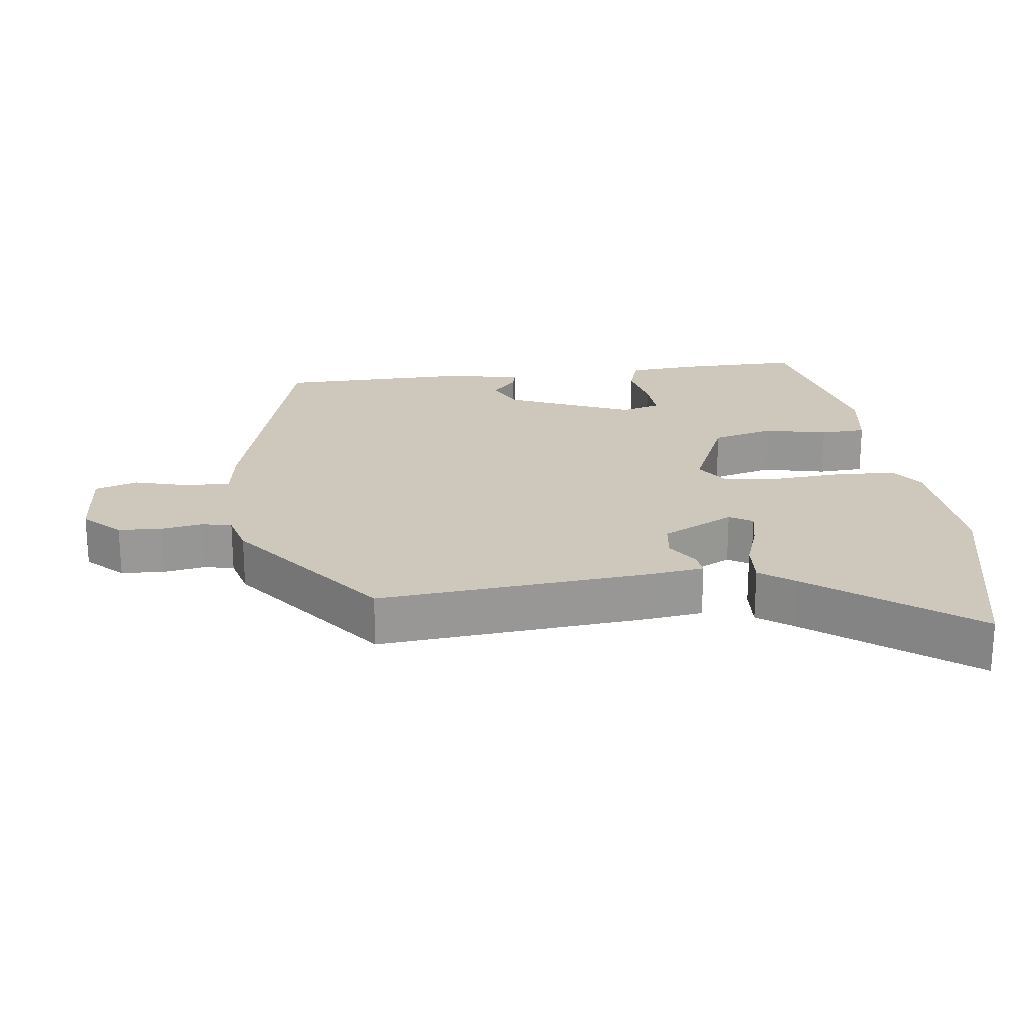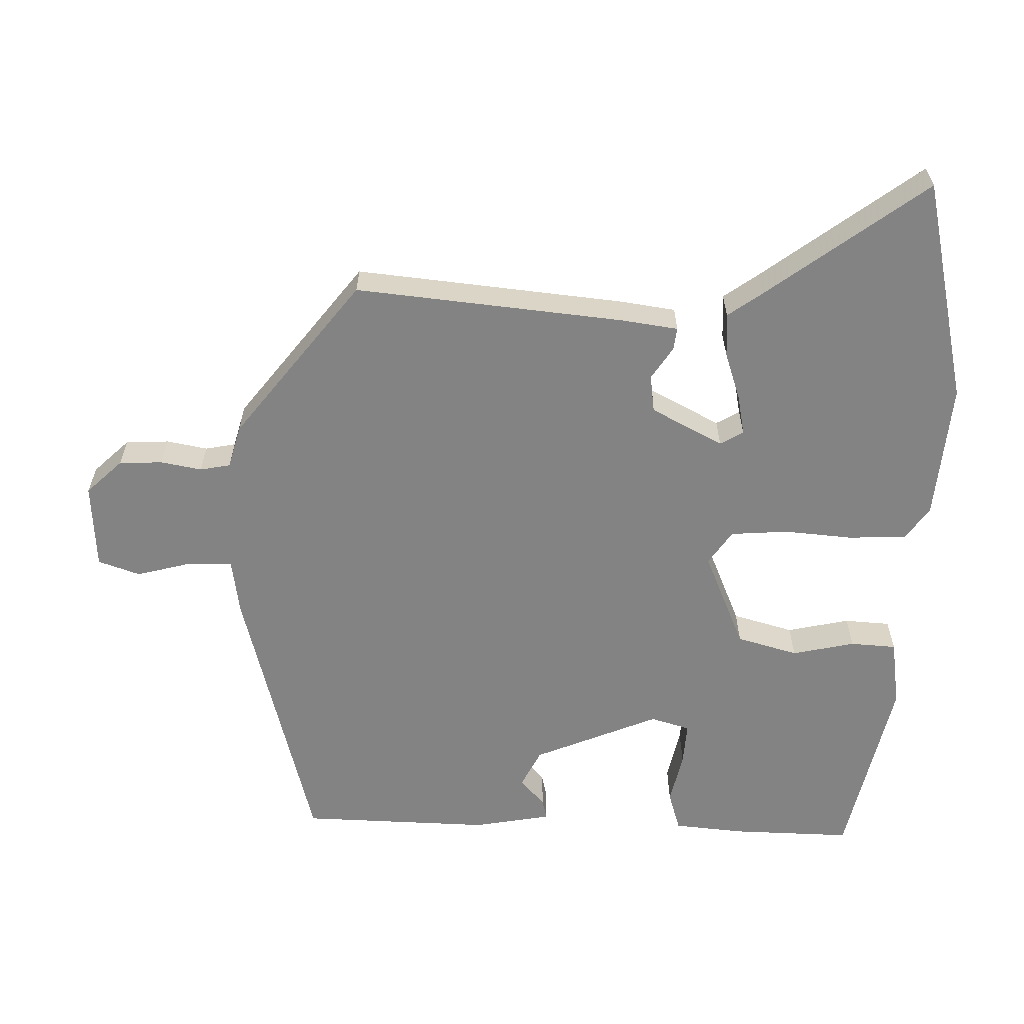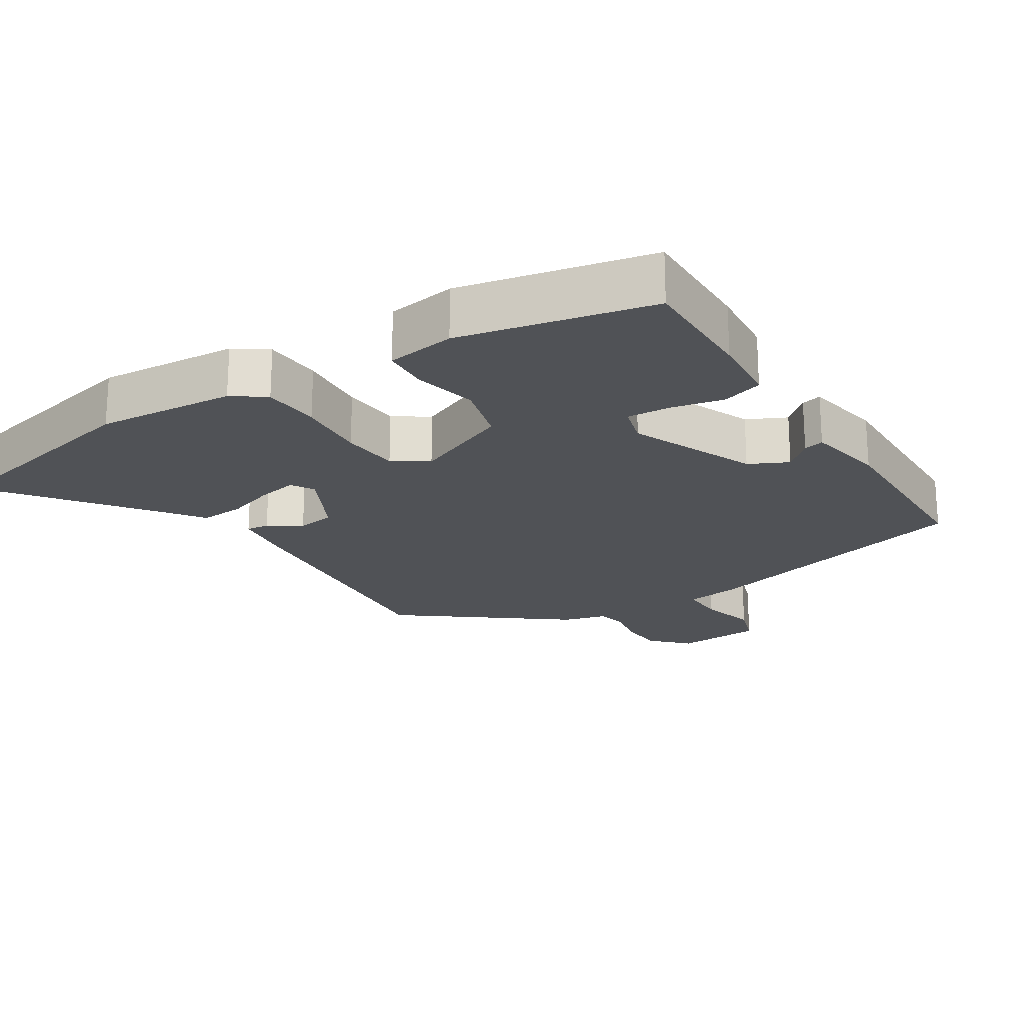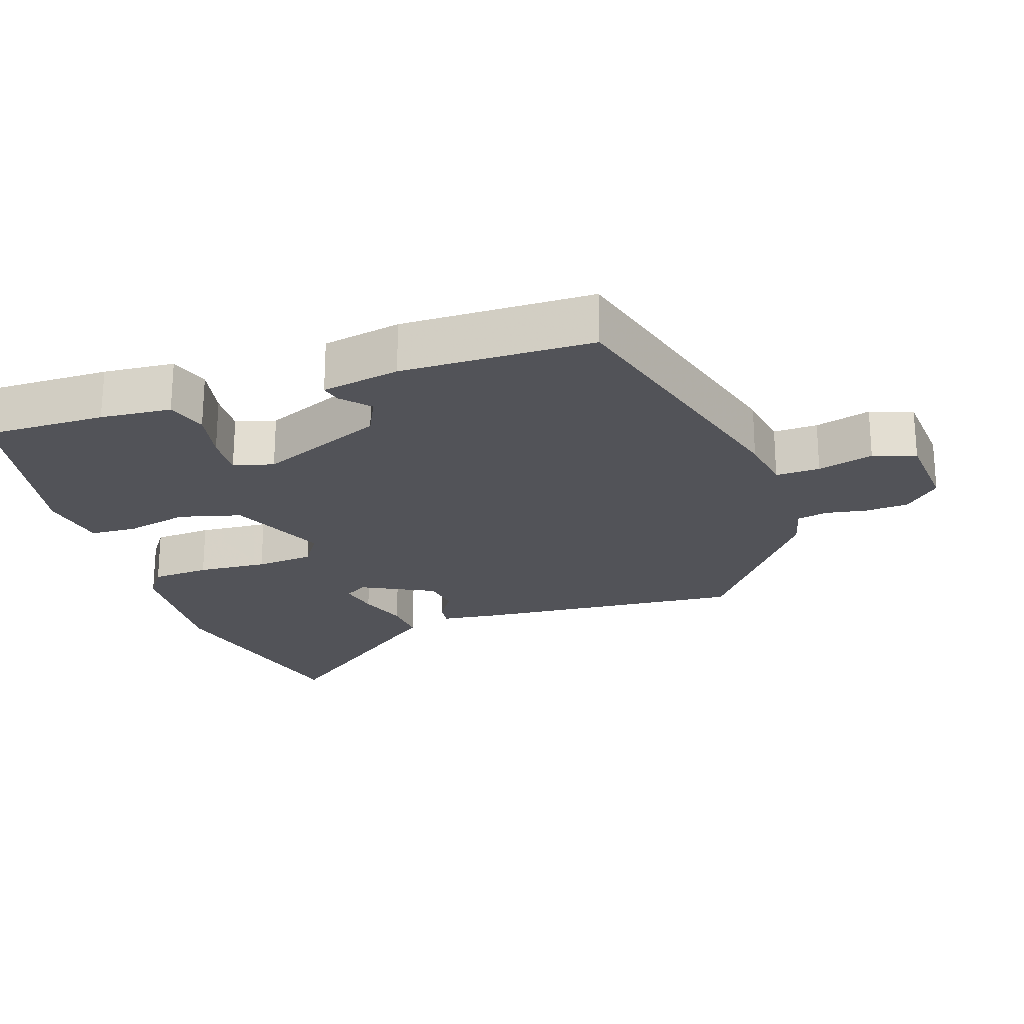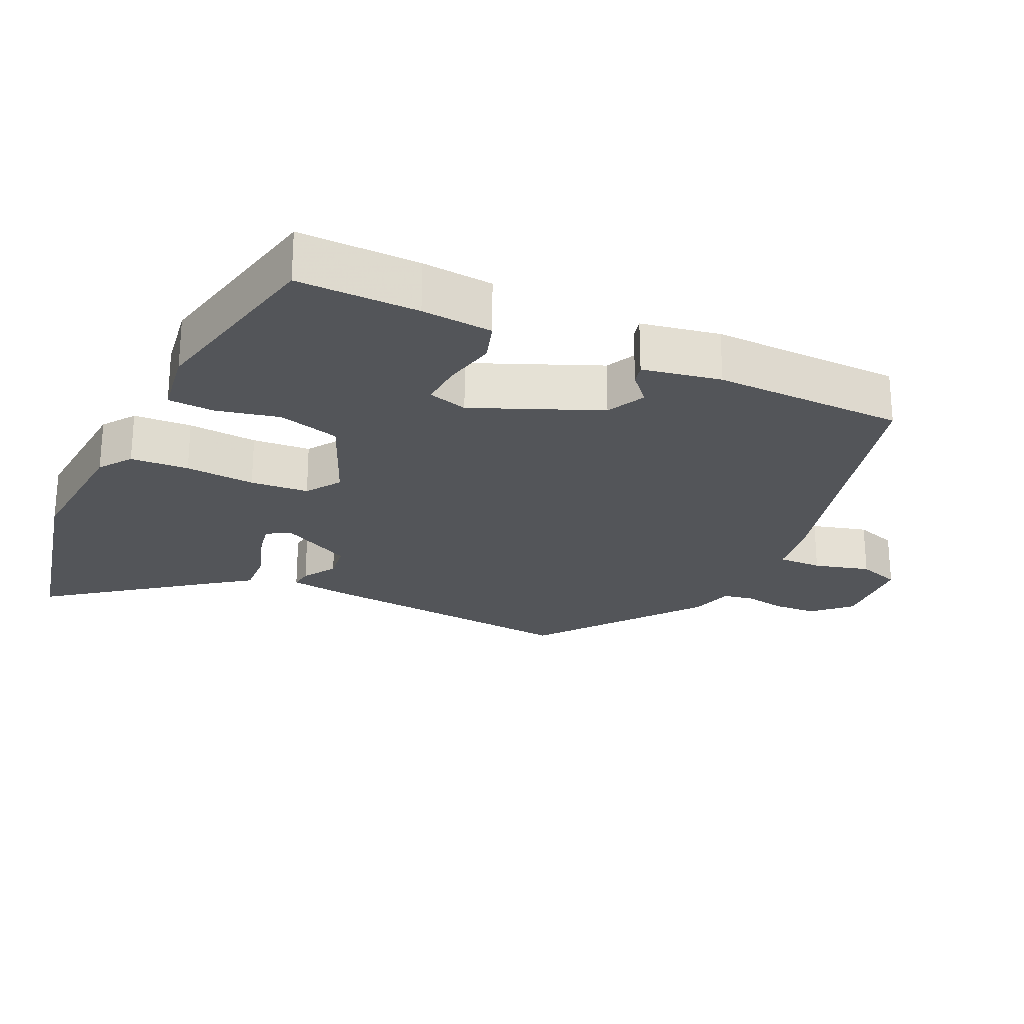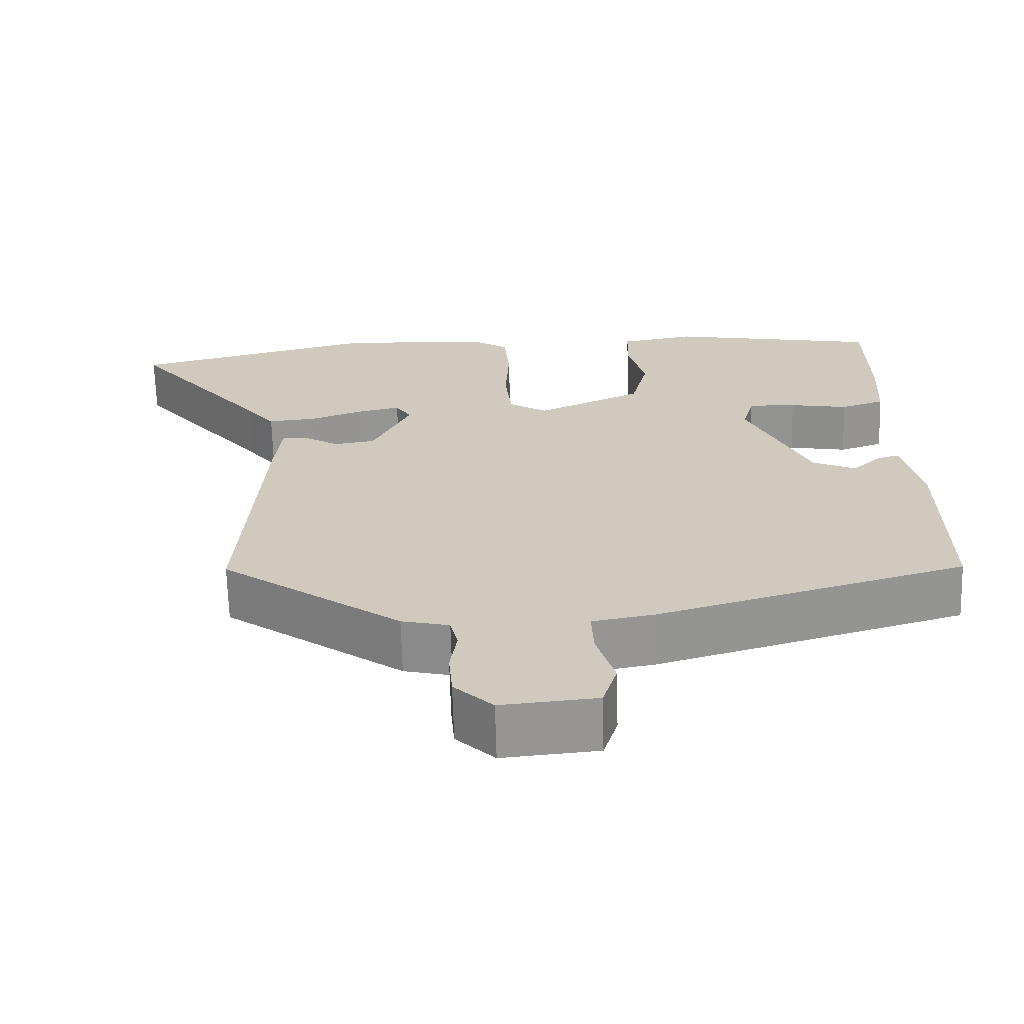
<metadata>
{"format":"obj","ext":"obj","renderer":"f3d","projection":"perspective","resolution":1024,"background":"white","views":[{"elev":21.8,"azim":-98.6,"up":"+Y"},{"elev":-61.1,"azim":-93.3,"up":"+Y"},{"elev":-21.0,"azim":30.8,"up":"+Y"},{"elev":-22.7,"azim":107.3,"up":"+Y"},{"elev":-24.2,"azim":63.3,"up":"+Y"},{"elev":-66.9,"azim":1.6,"up":"+Z"}]}
</metadata>
<code>
v 0.474 0.07 -0.421
v 0.069 0.07 -0.542
v -0.013 0.07 -0.557
v -0.01 0.07 -0.621
v 0.014 0.07 -0.701
v -0.005 0.07 -0.763
v -0.131 0.07 -0.775
v -0.182 0.07 -0.725
v -0.187 0.07 -0.662
v -0.178 0.07 -0.602
v -0.188 0.07 -0.558
v -0.251 0.07 -0.543
v -0.489 0.07 -0.371
v -0.463 0.07 0.021
v -0.454 0.07 0.104
v -0.421 0.07 0.101
v -0.373 0.07 0.072
v -0.319 0.07 0.081
v -0.268 0.07 0.187
v -0.289 0.07 0.22
v -0.346 0.07 0.207
v -0.416 0.07 0.181
v -0.48 0.07 0.175
v -0.517 0.07 0.223
v -0.698 0.07 0.449
v -0.373 0.07 0.533
v -0.171 0.07 0.523
v -0.123 0.07 0.491
v -0.116 0.07 0.407
v -0.121 0.07 0.306
v -0.112 0.07 0.222
v -0.061 0.07 0.19
v 0.079 0.07 0.255
v 0.101 0.07 0.345
v 0.078 0.07 0.436
v 0.08 0.07 0.503
v 0.179 0.07 0.521
v 0.458 0.07 0.47
v 0.46 0.07 0.295
v 0.454 0.07 0.192
v 0.396 0.07 0.172
v 0.319 0.07 0.186
v 0.256 0.07 0.188
v 0.241 0.07 0.13
v 0.323 0.07 -0.05
v 0.38 0.07 -0.076
v 0.419 0.07 -0.039
v 0.448 0.07 -0.031
v 0.472 0.07 -0.144
v 0.474 0 -0.421
v 0.069 0 -0.542
v -0.013 0 -0.557
v -0.01 0 -0.621
v 0.014 0 -0.701
v -0.005 0 -0.763
v -0.131 0 -0.775
v -0.182 0 -0.725
v -0.187 0 -0.662
v -0.178 0 -0.602
v -0.188 0 -0.558
v -0.251 0 -0.543
v -0.489 0 -0.371
v -0.463 0 0.021
v -0.454 0 0.104
v -0.421 0 0.101
v -0.373 0 0.072
v -0.319 0 0.081
v -0.268 0 0.187
v -0.289 0 0.22
v -0.346 0 0.207
v -0.416 0 0.181
v -0.48 0 0.175
v -0.517 0 0.223
v -0.698 0 0.449
v -0.373 0 0.533
v -0.171 0 0.523
v -0.123 0 0.491
v -0.116 0 0.407
v -0.121 0 0.306
v -0.112 0 0.222
v -0.061 0 0.19
v 0.079 0 0.255
v 0.101 0 0.345
v 0.078 0 0.436
v 0.08 0 0.503
v 0.179 0 0.521
v 0.458 0 0.47
v 0.46 0 0.295
v 0.454 0 0.192
v 0.396 0 0.172
v 0.319 0 0.186
v 0.256 0 0.188
v 0.241 0 0.13
v 0.323 0 -0.05
v 0.38 0 -0.076
v 0.419 0 -0.039
v 0.448 0 -0.031
v 0.472 0 -0.144
f 46 47 48 49
f 45 46 49 1
f 44 45 1 2
f 39 40 41 42
f 39 42 43
f 38 39 43
f 37 38 43
f 34 35 36 37
f 33 34 37 43
f 32 33 43 44
f 27 28 29 30
f 27 30 31
f 24 25 26 27
f 24 27 31
f 21 22 23 24
f 20 21 24
f 20 24 31
f 19 20 31 32
f 14 15 16 17
f 14 17 18
f 11 12 13 14
f 11 14 18
f 10 11 18 19
f 8 9 10
f 7 8 10
f 4 5 6 7
f 3 4 7 10
f 32 44 2 3
f 3 10 19 32
f 98 97 96 95
f 50 98 95 94
f 51 50 94 93
f 91 90 89 88
f 92 91 88
f 92 88 87
f 92 87 86
f 86 85 84 83
f 92 86 83 82
f 93 92 82 81
f 79 78 77 76
f 80 79 76
f 76 75 74 73
f 80 76 73
f 73 72 71 70
f 73 70 69
f 80 73 69
f 81 80 69 68
f 66 65 64 63
f 67 66 63
f 63 62 61 60
f 67 63 60
f 68 67 60 59
f 59 58 57
f 59 57 56
f 56 55 54 53
f 59 56 53 52
f 52 51 93 81
f 81 68 59 52
f 1 50 51 2
f 2 51 52 3
f 3 52 53 4
f 4 53 54 5
f 5 54 55 6
f 6 55 56 7
f 7 56 57 8
f 8 57 58 9
f 9 58 59 10
f 10 59 60 11
f 11 60 61 12
f 12 61 62 13
f 13 62 63 14
f 14 63 64 15
f 15 64 65 16
f 16 65 66 17
f 17 66 67 18
f 18 67 68 19
f 19 68 69 20
f 20 69 70 21
f 21 70 71 22
f 22 71 72 23
f 23 72 73 24
f 24 73 74 25
f 25 74 75 26
f 26 75 76 27
f 27 76 77 28
f 28 77 78 29
f 29 78 79 30
f 30 79 80 31
f 31 80 81 32
f 32 81 82 33
f 33 82 83 34
f 34 83 84 35
f 35 84 85 36
f 36 85 86 37
f 37 86 87 38
f 38 87 88 39
f 39 88 89 40
f 40 89 90 41
f 41 90 91 42
f 42 91 92 43
f 43 92 93 44
f 44 93 94 45
f 45 94 95 46
f 46 95 96 47
f 47 96 97 48
f 48 97 98 49
f 49 98 50 1

</code>
